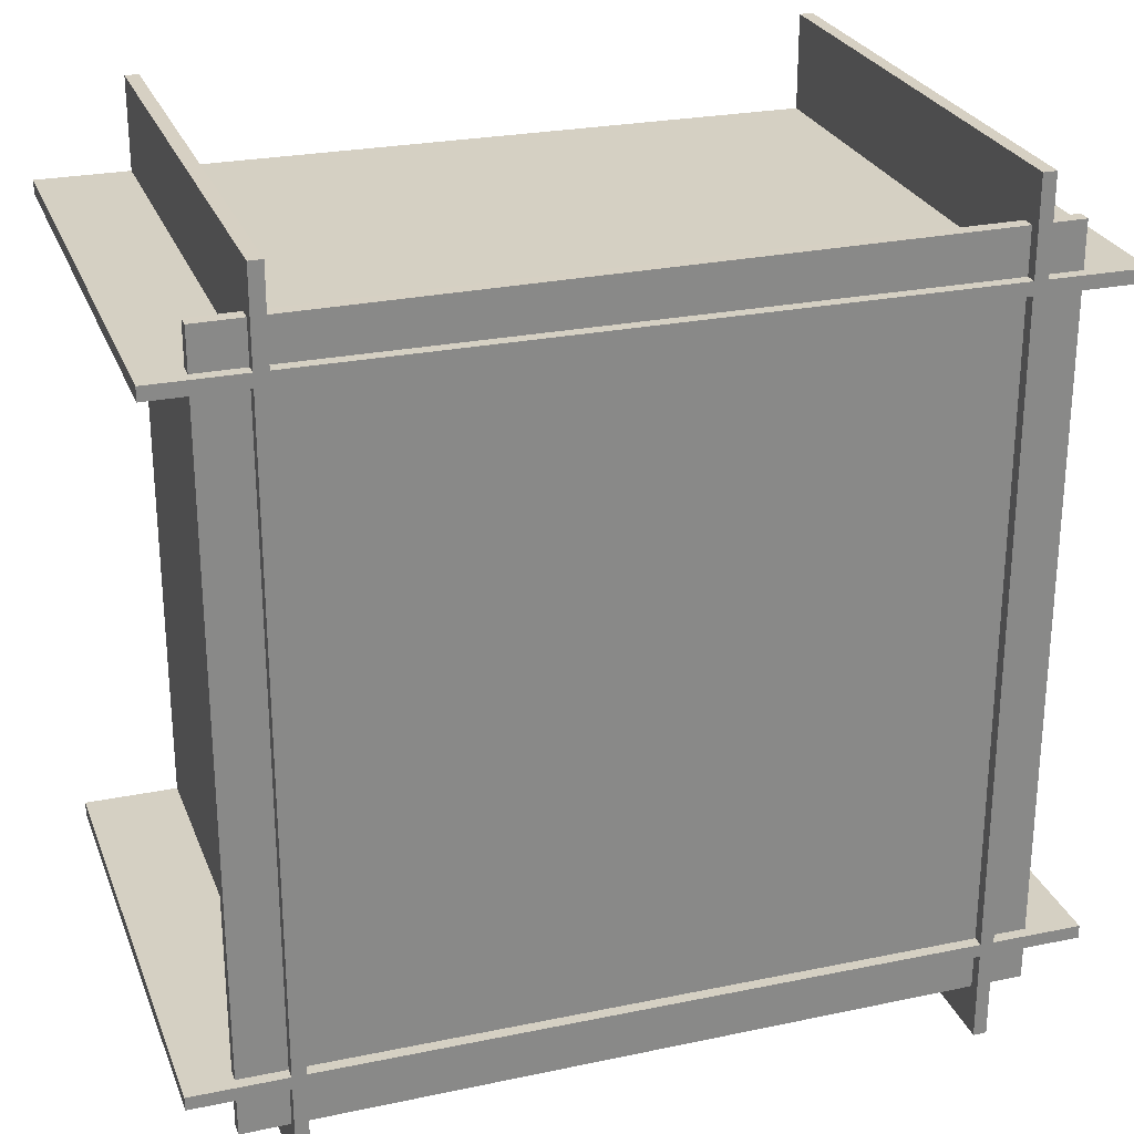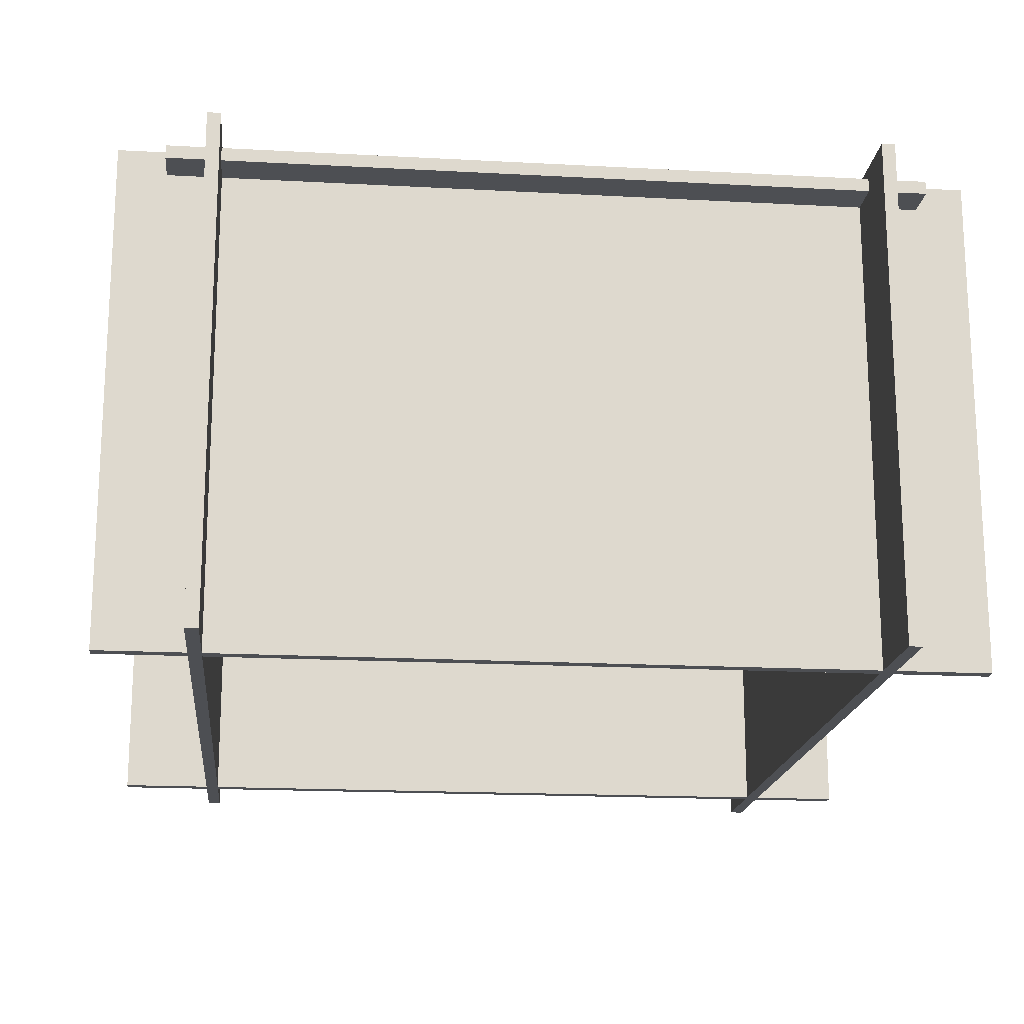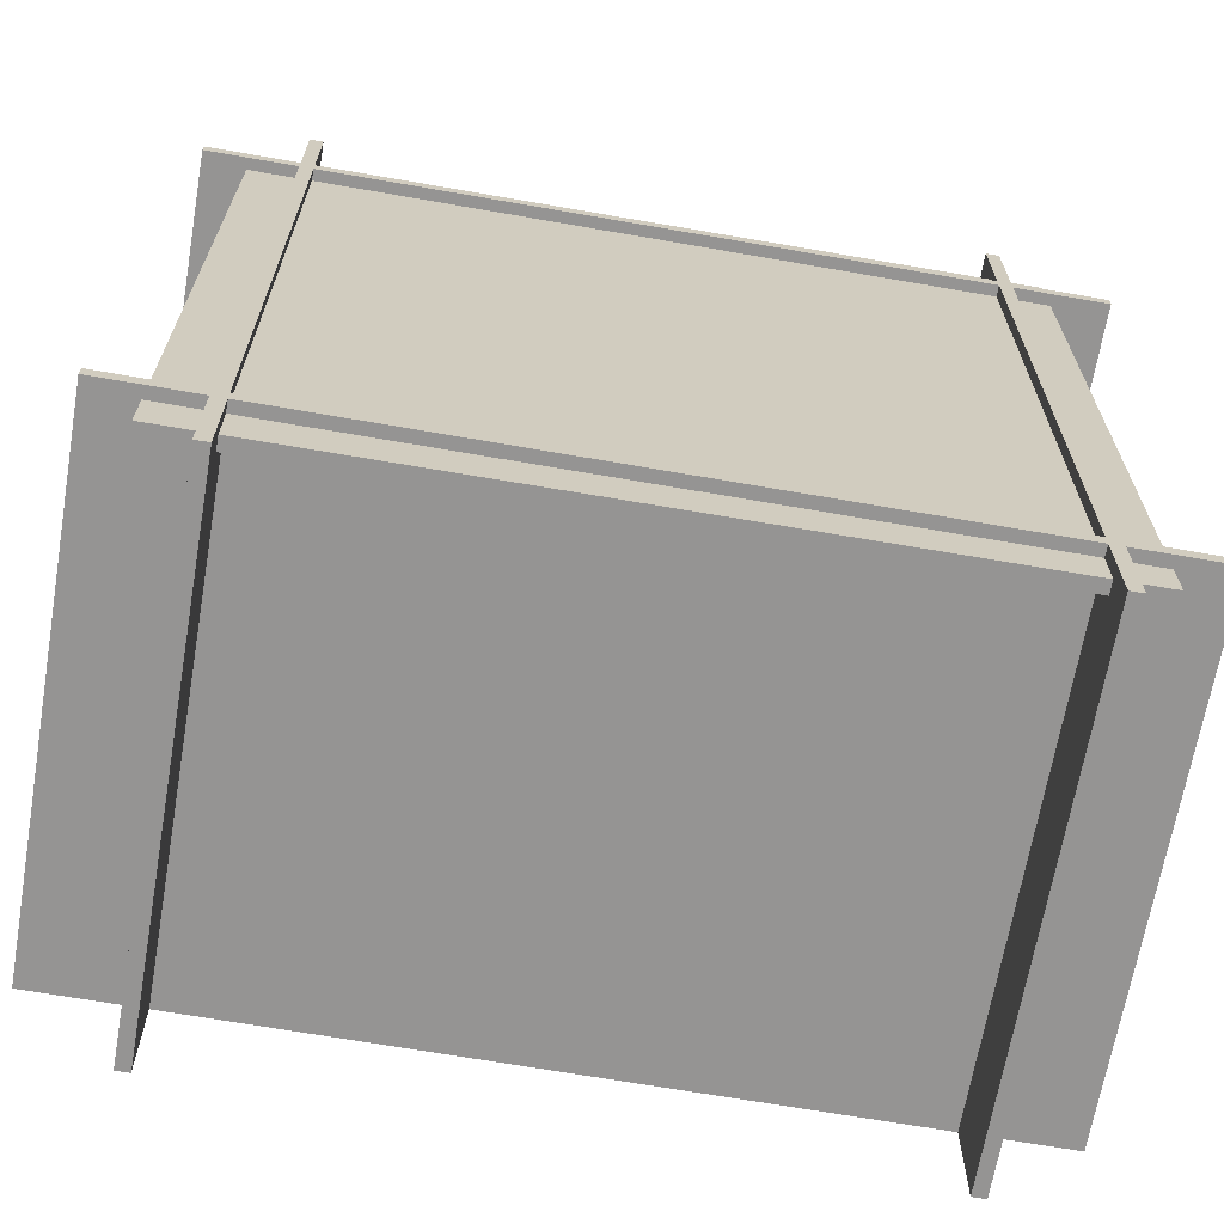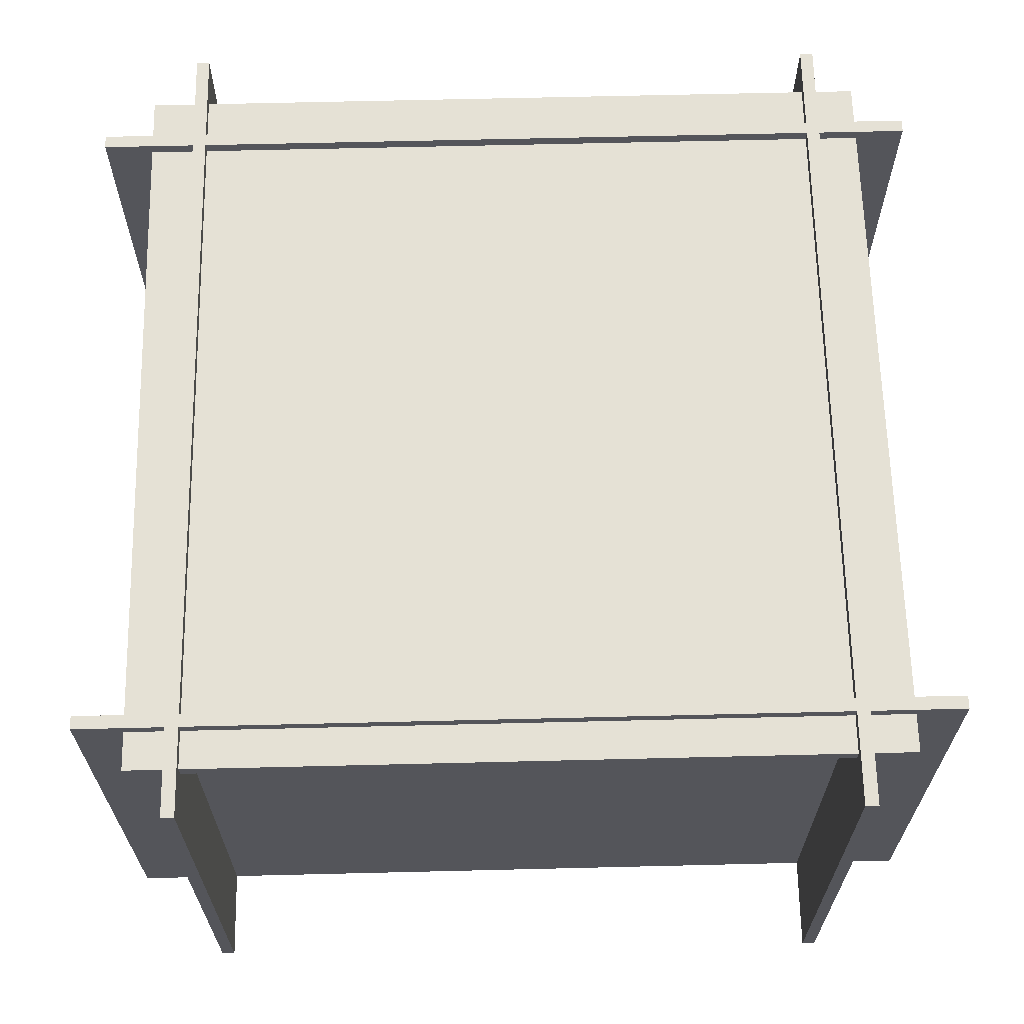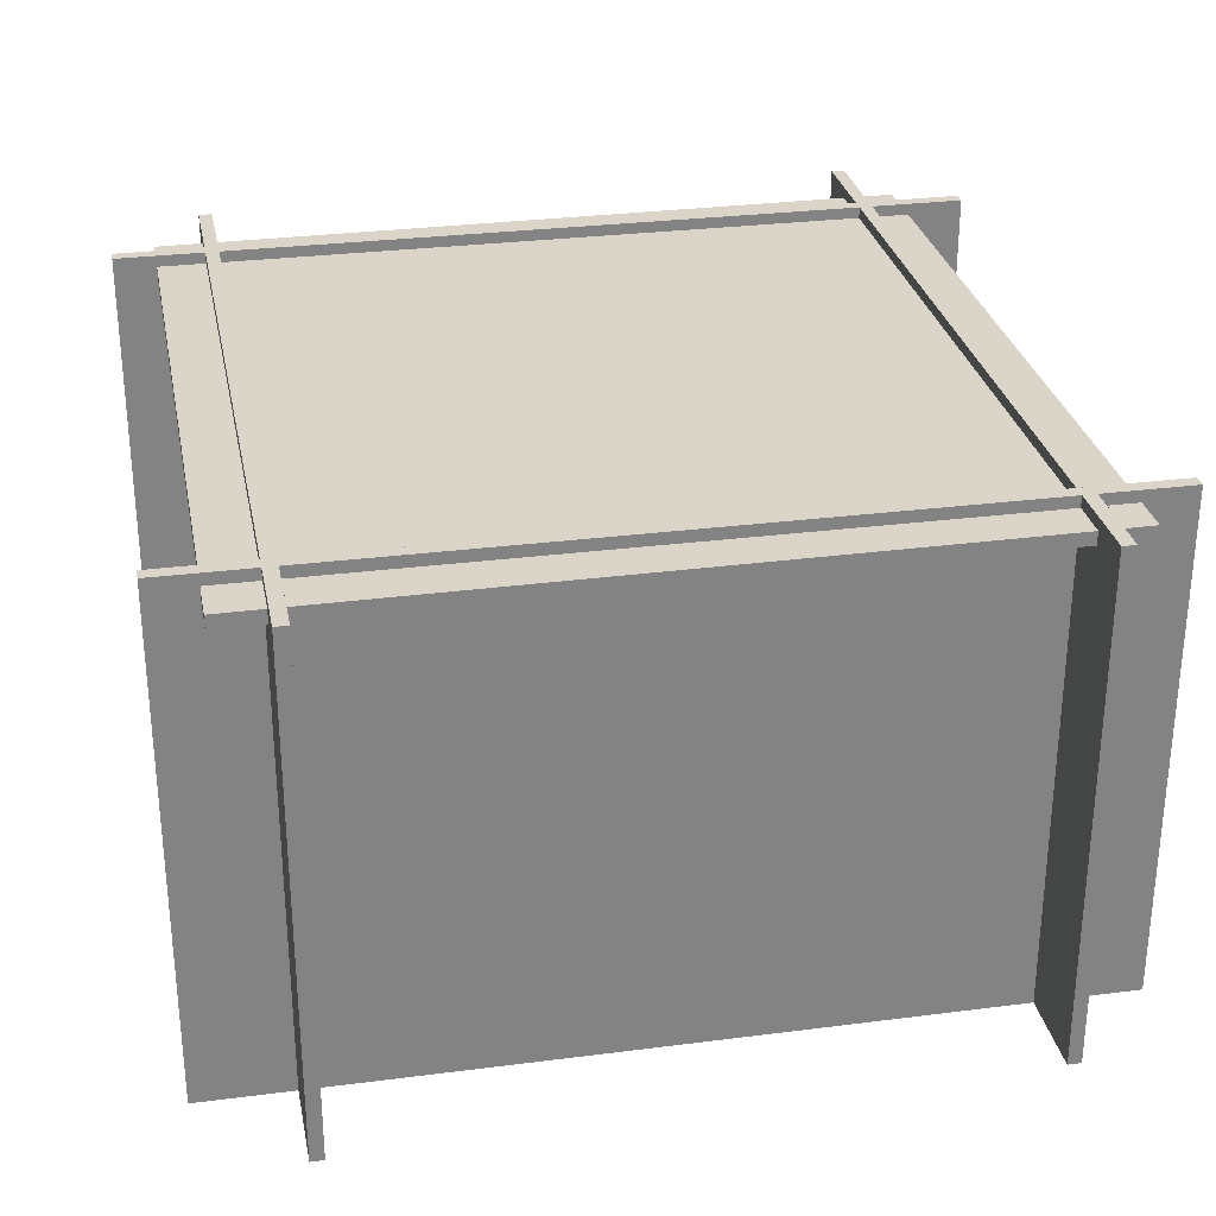
<metadata>
{"format":"obj","ext":"obj","renderer":"f3d","projection":"perspective","resolution":1024,"background":"white","views":[{"elev":26.5,"azim":161.6,"up":"+Z"},{"elev":-17.7,"azim":-96.1,"up":"+Y"},{"elev":-67.2,"azim":170.2,"up":"+Z"},{"elev":65.0,"azim":-91.4,"up":"+Y"},{"elev":29.2,"azim":168.9,"up":"+Y"}]}
</metadata>
<code>
o Cube
v -57.19 34.71 57.19
v -57.19 36.71 57.19
v -57.19 34.71 -57.19
v -57.19 36.71 -57.19
v 57.19 34.71 57.19
v 57.19 36.71 57.19
v 57.19 34.71 -57.19
v 57.19 36.71 -57.19
v -64.91 -38.44 -51.12
v -64.91 38.44 -51.12
v 64.21 -38.44 -50.27
v 64.21 38.44 -50.27
v -64.92 -38.44 -49.12
v -64.92 38.44 -49.12
v 64.2 -38.44 -48.27
v 64.2 38.44 -48.27
v -51.38 -38.44 64.56
v -51.38 38.44 64.56
v -51.38 -38.44 -64.56
v -51.38 38.44 -64.56
v -49.38 -38.44 64.56
v -49.38 38.44 64.56
v -49.38 -38.44 -64.56
v -49.38 38.44 -64.56
v 48.01 -38.44 64.56
v 48.01 38.44 64.56
v 48.01 -38.44 -64.56
v 48.01 38.44 -64.56
v 50.01 -38.44 64.56
v 50.01 38.44 64.56
v 50.01 -38.44 -64.56
v 50.01 38.44 -64.56
v -65.57 -38.44 48.27
v -65.57 38.44 48.27
v 63.55 -38.44 49.12
v 63.55 38.44 49.12
v -65.58 -38.44 50.27
v -65.58 38.44 50.27
v 63.54 -38.44 51.12
v 63.54 38.44 51.12
f 1 2 4 3
f 3 4 8 7
f 7 8 6 5
f 5 6 2 1
f 3 7 5 1
f 8 4 2 6
f 9 10 12 11
f 11 12 16 15
f 15 16 14 13
f 13 14 10 9
f 11 15 13 9
f 16 12 10 14
f 17 18 20 19
f 19 20 24 23
f 23 24 22 21
f 21 22 18 17
f 19 23 21 17
f 24 20 18 22
f 25 26 28 27
f 27 28 32 31
f 31 32 30 29
f 29 30 26 25
f 27 31 29 25
f 32 28 26 30
f 33 34 36 35
f 35 36 40 39
f 39 40 38 37
f 37 38 34 33
f 35 39 37 33
f 40 36 34 38

</code>
